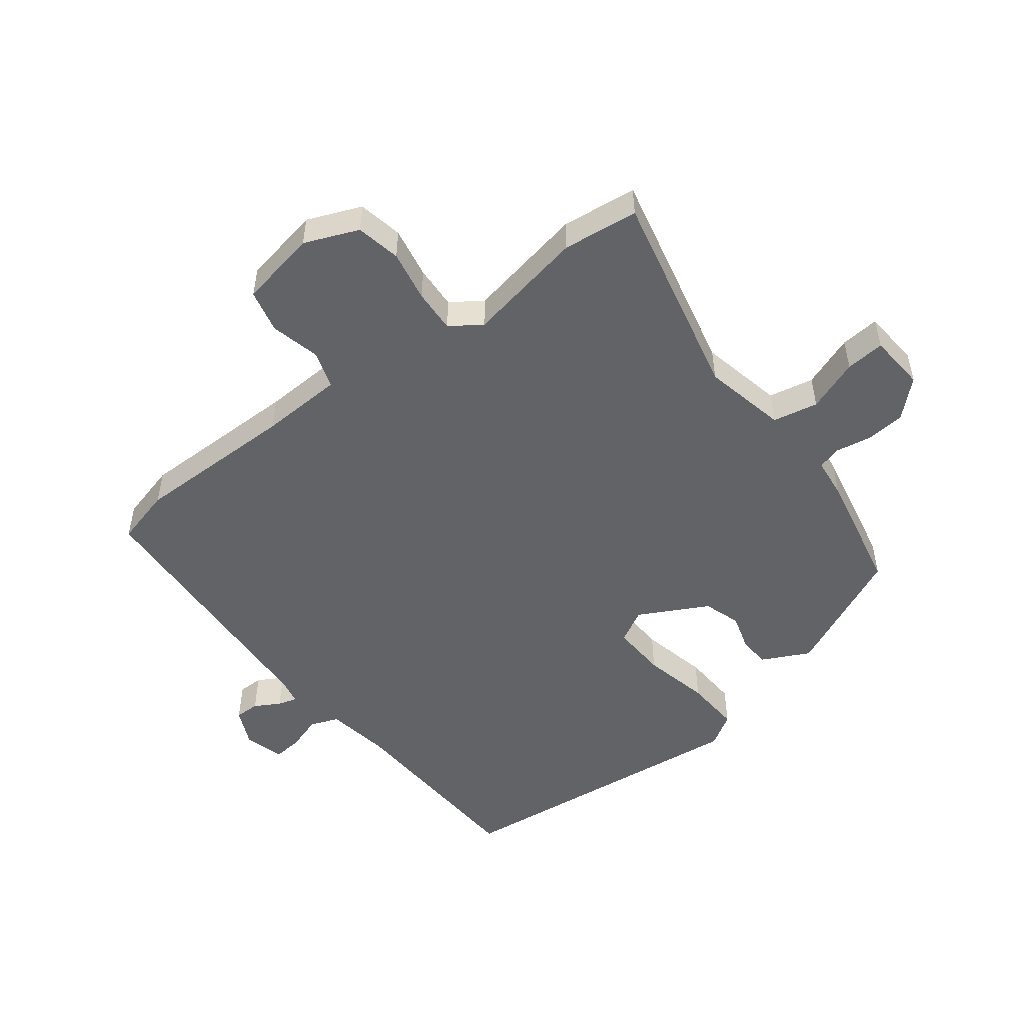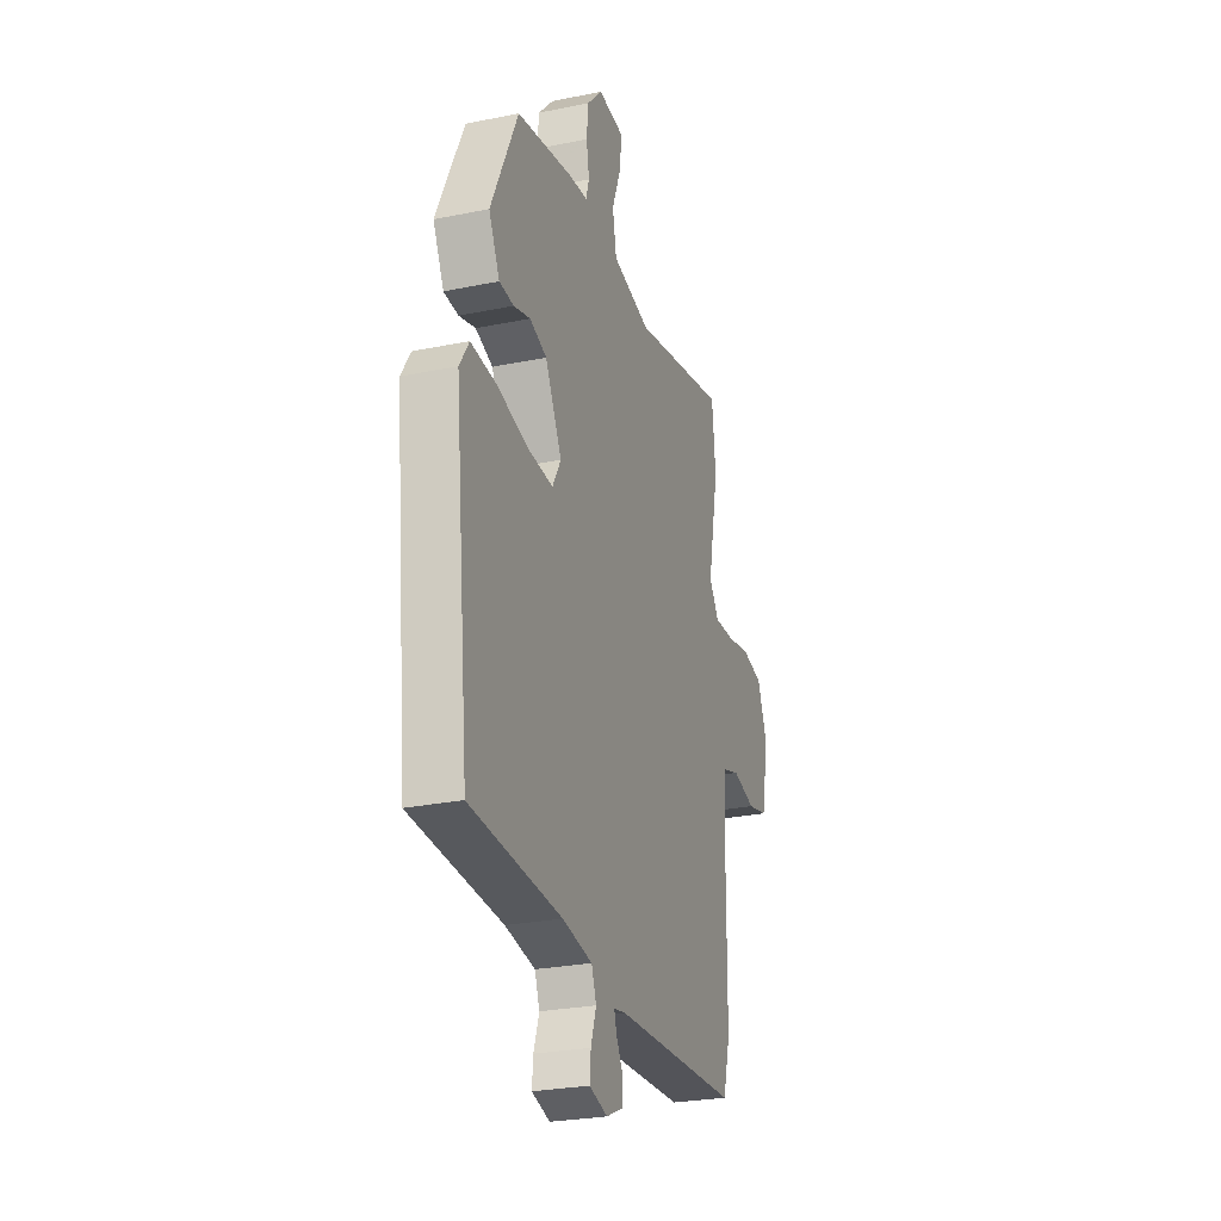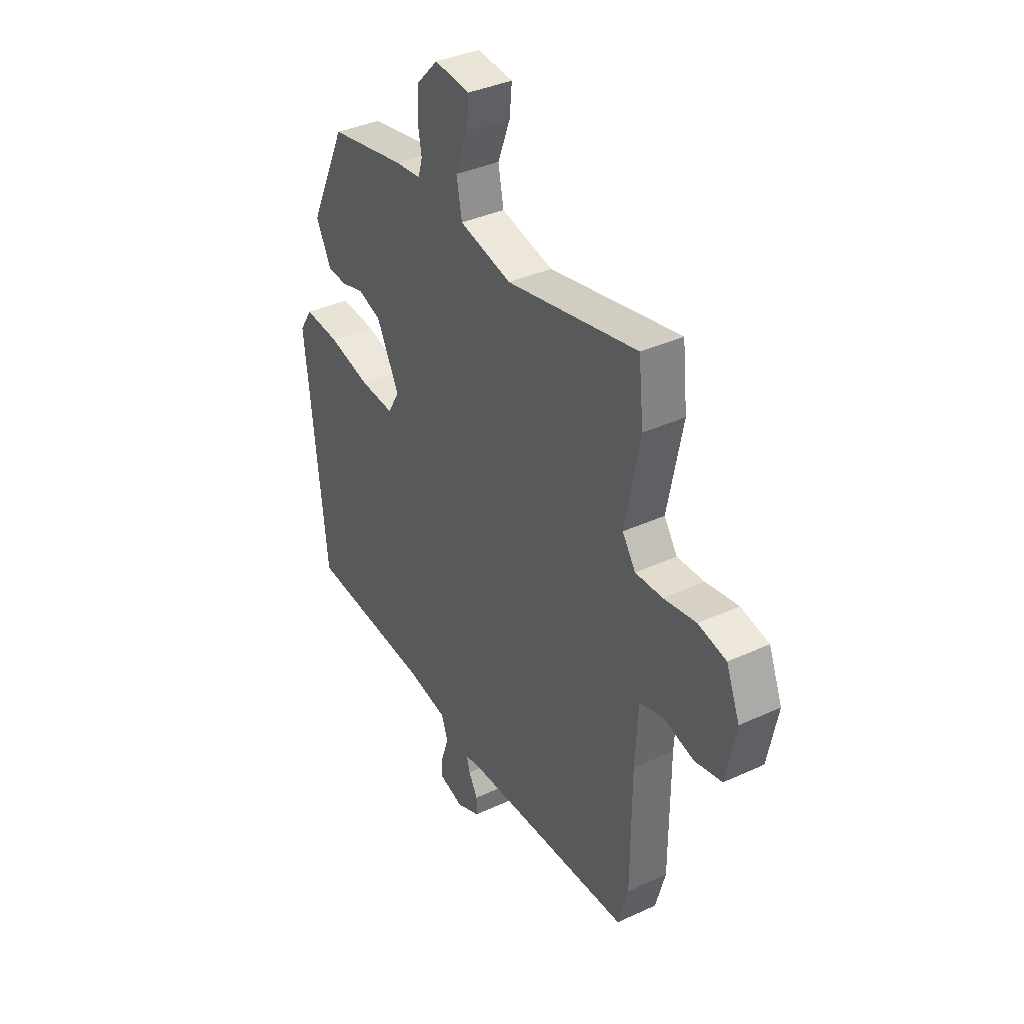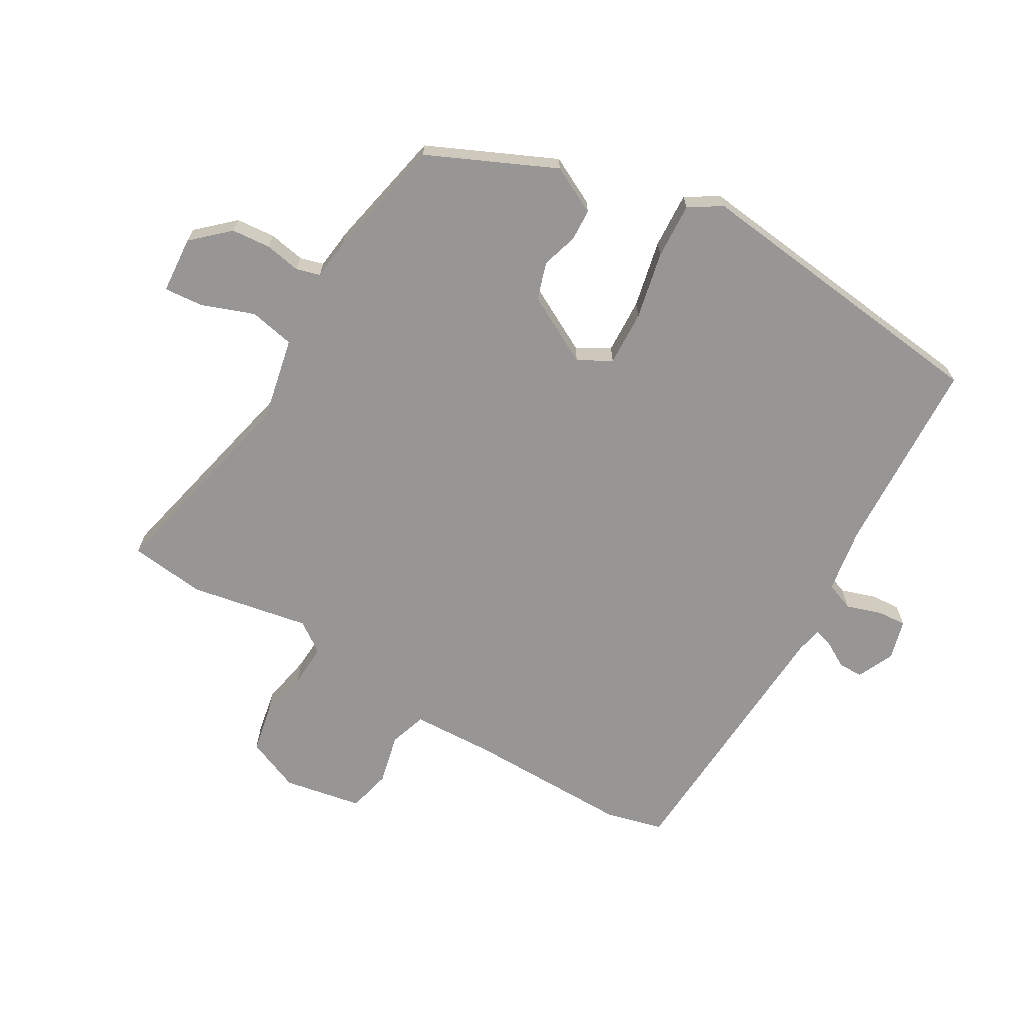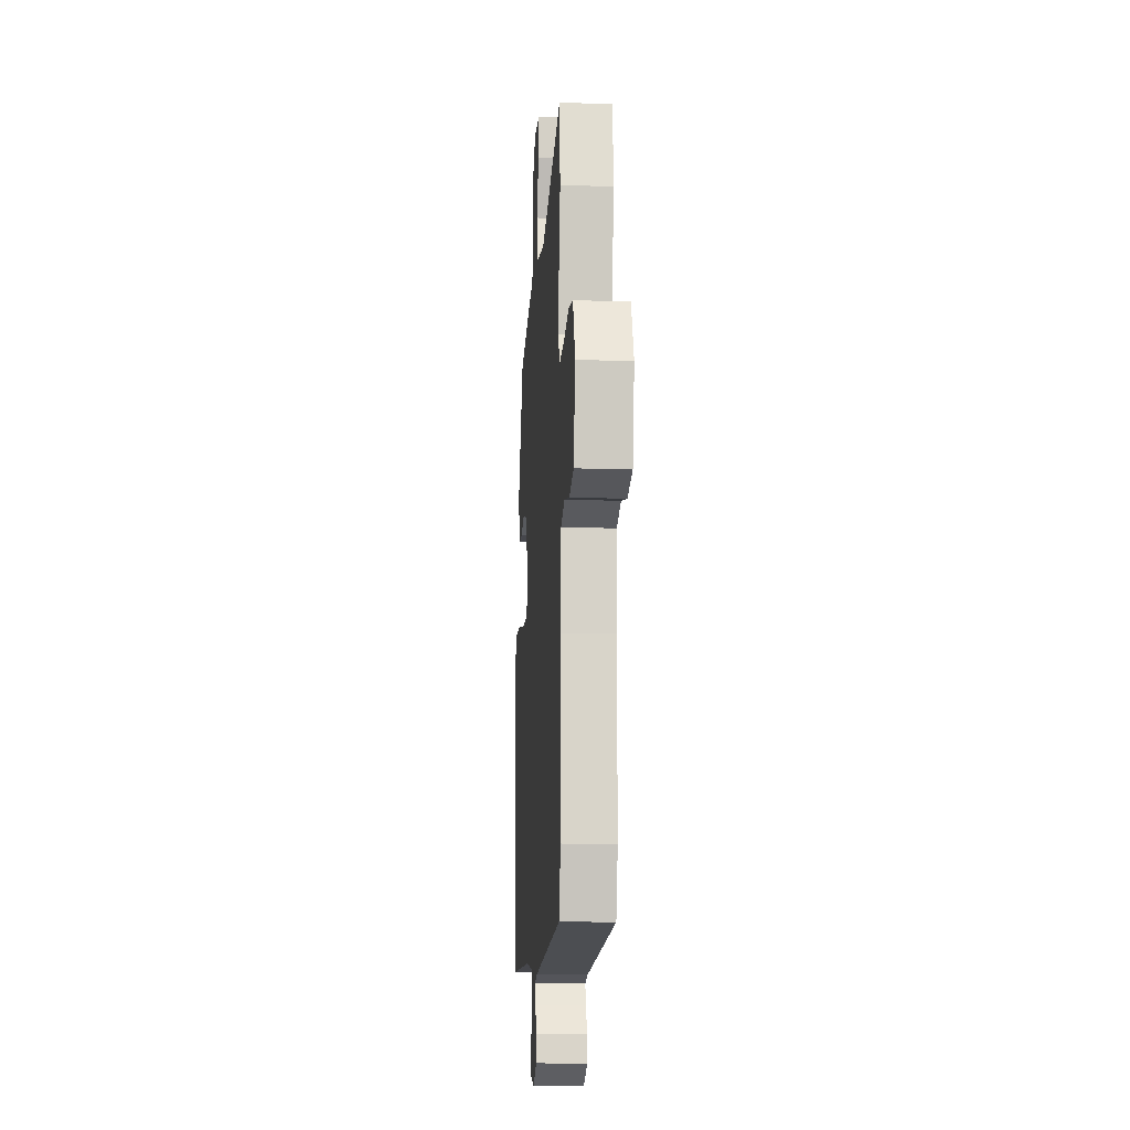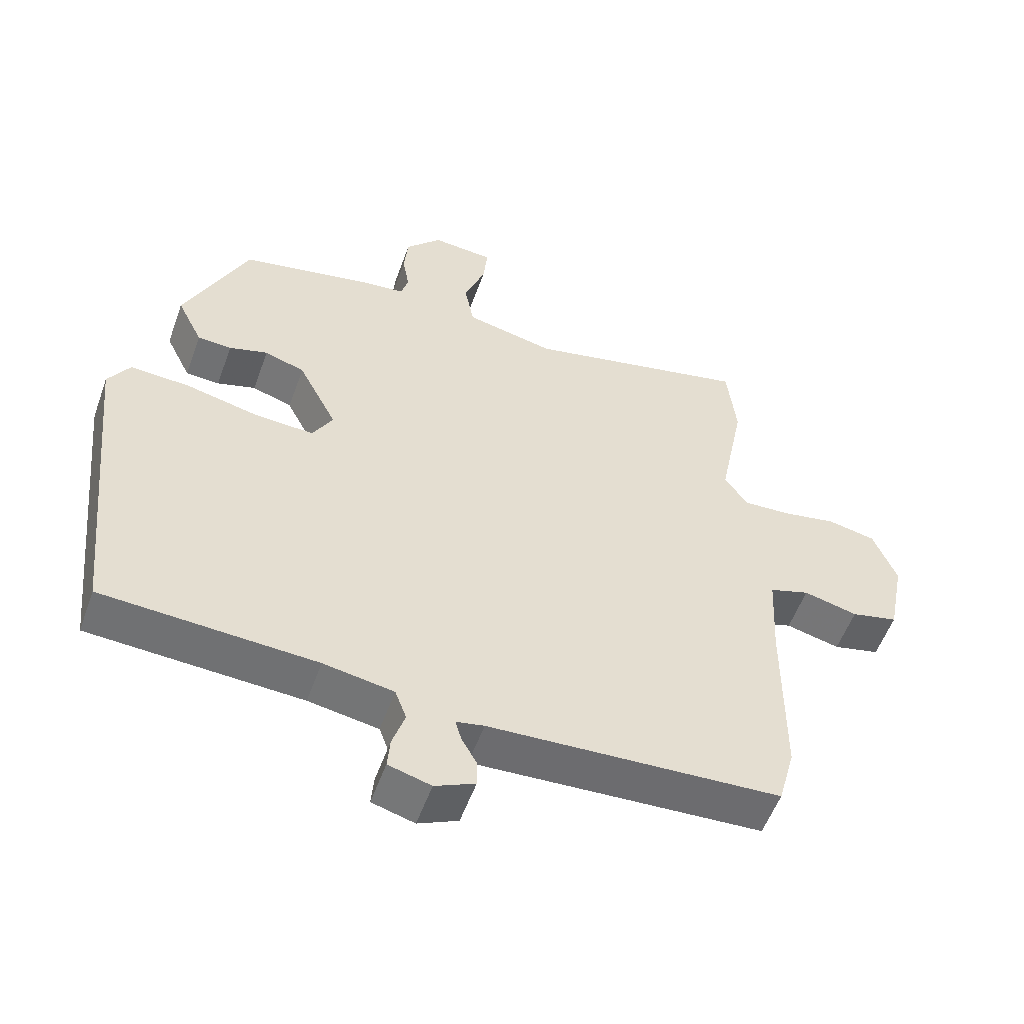
<metadata>
{"format":"obj","ext":"obj","renderer":"f3d","projection":"perspective","resolution":1024,"background":"white","views":[{"elev":-50.9,"azim":-53.0,"up":"+Y"},{"elev":-26.4,"azim":107.9,"up":"+Z"},{"elev":37.3,"azim":-120.7,"up":"+Z"},{"elev":-68.0,"azim":59.1,"up":"+Y"},{"elev":-14.3,"azim":-94.1,"up":"+Z"},{"elev":-54.5,"azim":160.4,"up":"+Z"}]}
</metadata>
<code>
v 0.368 0.07 0.479
v 0.463 0.07 0.276
v 0.425 0.07 0.199
v 0.374 0.07 0.196
v 0.316 0.07 0.213
v 0.256 0.07 0.193
v 0.198 0.07 0.081
v 0.228 0.07 0.028
v 0.317 0.07 0.033
v 0.425 0.07 0.058
v 0.515 0.07 0.064
v 0.548 0.07 0.012
v 0.496 0.07 -0.486
v 0.177 0.07 -0.505
v 0.072 0.07 -0.523
v 0.055 0.07 -0.569
v 0.074 0.07 -0.626
v 0.078 0.07 -0.672
v 0.014 0.07 -0.69
v -0.046 0.07 -0.663
v -0.046 0.07 -0.623
v -0.023 0.07 -0.582
v -0.014 0.07 -0.551
v -0.056 0.07 -0.543
v -0.494 0.07 -0.522
v -0.519 0.07 -0.43
v -0.52 0.07 -0.167
v -0.527 0.07 -0.033
v -0.587 0.07 -0.014
v -0.668 0.07 -0.034
v -0.738 0.07 -0.018
v -0.763 0.07 0.108
v -0.728 0.07 0.195
v -0.656 0.07 0.21
v -0.573 0.07 0.195
v -0.503 0.07 0.192
v -0.469 0.07 0.242
v -0.507 0.07 0.434
v -0.494 0.07 0.556
v -0.158 0.07 0.483
v -0.024 0.07 0.513
v -0.01 0.07 0.586
v -0.042 0.07 0.67
v -0.048 0.07 0.733
v 0.044 0.07 0.741
v 0.098 0.07 0.684
v 0.104 0.07 0.621
v 0.094 0.07 0.563
v 0.105 0.07 0.525
v 0.17 0.07 0.518
v 0.368 0 0.479
v 0.463 0 0.276
v 0.425 0 0.199
v 0.374 0 0.196
v 0.316 0 0.213
v 0.256 0 0.193
v 0.198 0 0.081
v 0.228 0 0.028
v 0.317 0 0.033
v 0.425 0 0.058
v 0.515 0 0.064
v 0.548 0 0.012
v 0.496 0 -0.486
v 0.177 0 -0.505
v 0.072 0 -0.523
v 0.055 0 -0.569
v 0.074 0 -0.626
v 0.078 0 -0.672
v 0.014 0 -0.69
v -0.046 0 -0.663
v -0.046 0 -0.623
v -0.023 0 -0.582
v -0.014 0 -0.551
v -0.056 0 -0.543
v -0.494 0 -0.522
v -0.519 0 -0.43
v -0.52 0 -0.167
v -0.527 0 -0.033
v -0.587 0 -0.014
v -0.668 0 -0.034
v -0.738 0 -0.018
v -0.763 0 0.108
v -0.728 0 0.195
v -0.656 0 0.21
v -0.573 0 0.195
v -0.503 0 0.192
v -0.469 0 0.242
v -0.507 0 0.434
v -0.494 0 0.556
v -0.158 0 0.483
v -0.024 0 0.513
v -0.01 0 0.586
v -0.042 0 0.67
v -0.048 0 0.733
v 0.044 0 0.741
v 0.098 0 0.684
v 0.104 0 0.621
v 0.094 0 0.563
v 0.105 0 0.525
v 0.17 0 0.518
f 3 4 5
f 2 3 5
f 1 2 5
f 50 1 5
f 49 50 5
f 46 47 48
f 45 46 48
f 44 45 48
f 43 44 48
f 42 43 48
f 41 42 48 49
f 49 5 6
f 41 49 6
f 40 41 6
f 40 6 7
f 39 40 7
f 38 39 7
f 37 38 7
f 33 34 35
f 32 33 35
f 31 32 35
f 30 31 35
f 29 30 35
f 28 29 35 36
f 37 7 8
f 36 37 8
f 28 36 8
f 27 28 8
f 27 8 9
f 26 27 9
f 25 26 9
f 24 25 9
f 20 21 22
f 19 20 22
f 18 19 22
f 17 18 22
f 16 17 22
f 15 16 22 23
f 12 13 14
f 11 12 14
f 10 11 14
f 9 10 14
f 9 14 15
f 9 15 23 24
f 55 54 53
f 55 53 52
f 55 52 51
f 55 51 100
f 55 100 99
f 98 97 96
f 98 96 95
f 98 95 94
f 98 94 93
f 98 93 92
f 99 98 92 91
f 56 55 99
f 56 99 91
f 56 91 90
f 57 56 90
f 57 90 89
f 57 89 88
f 57 88 87
f 85 84 83
f 85 83 82
f 85 82 81
f 85 81 80
f 85 80 79
f 86 85 79 78
f 58 57 87
f 58 87 86
f 58 86 78
f 58 78 77
f 59 58 77
f 59 77 76
f 59 76 75
f 59 75 74
f 72 71 70
f 72 70 69
f 72 69 68
f 72 68 67
f 72 67 66
f 73 72 66 65
f 64 63 62
f 64 62 61
f 64 61 60
f 64 60 59
f 65 64 59
f 74 73 65 59
f 1 51 52 2
f 2 52 53 3
f 3 53 54 4
f 4 54 55 5
f 5 55 56 6
f 6 56 57 7
f 7 57 58 8
f 8 58 59 9
f 9 59 60 10
f 10 60 61 11
f 11 61 62 12
f 12 62 63 13
f 13 63 64 14
f 14 64 65 15
f 15 65 66 16
f 16 66 67 17
f 17 67 68 18
f 18 68 69 19
f 19 69 70 20
f 20 70 71 21
f 21 71 72 22
f 22 72 73 23
f 23 73 74 24
f 24 74 75 25
f 25 75 76 26
f 26 76 77 27
f 27 77 78 28
f 28 78 79 29
f 29 79 80 30
f 30 80 81 31
f 31 81 82 32
f 32 82 83 33
f 33 83 84 34
f 34 84 85 35
f 35 85 86 36
f 36 86 87 37
f 37 87 88 38
f 38 88 89 39
f 39 89 90 40
f 40 90 91 41
f 41 91 92 42
f 42 92 93 43
f 43 93 94 44
f 44 94 95 45
f 45 95 96 46
f 46 96 97 47
f 47 97 98 48
f 48 98 99 49
f 49 99 100 50
f 50 100 51 1

</code>
